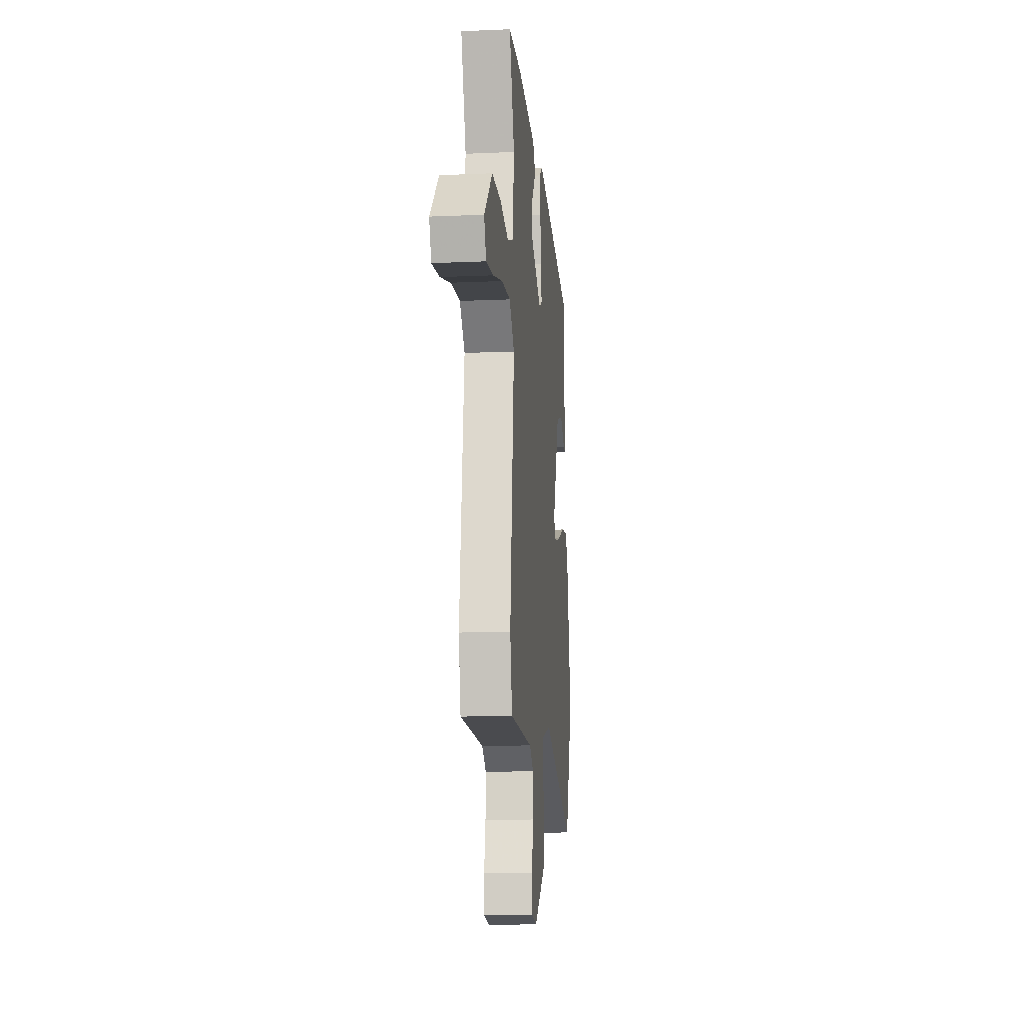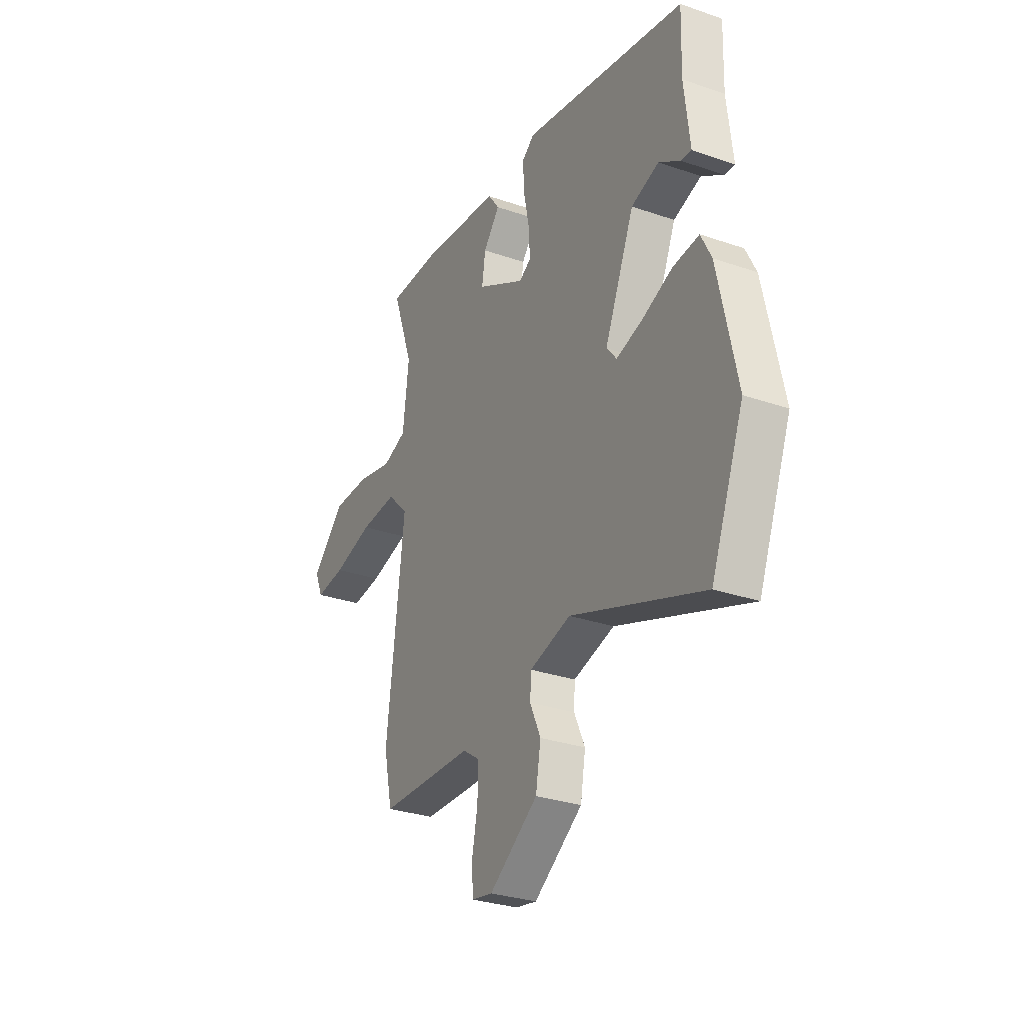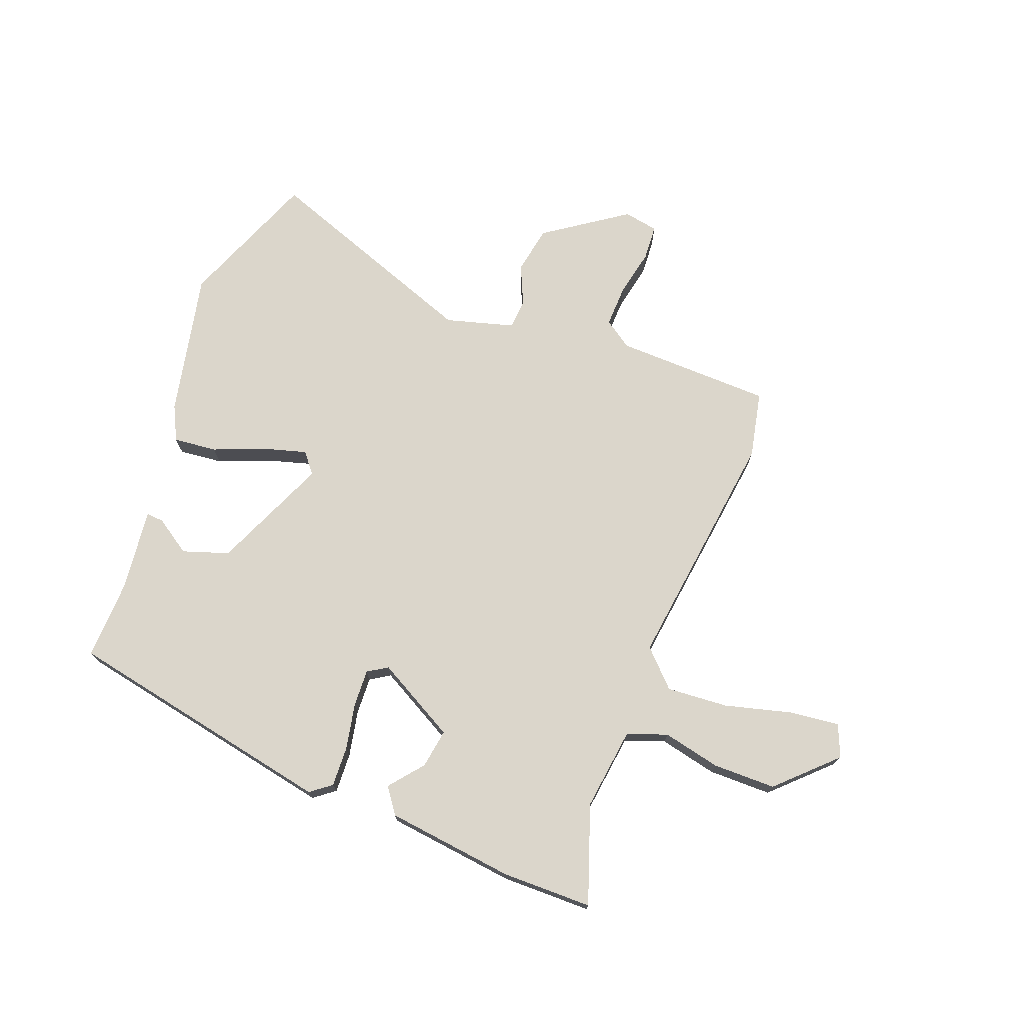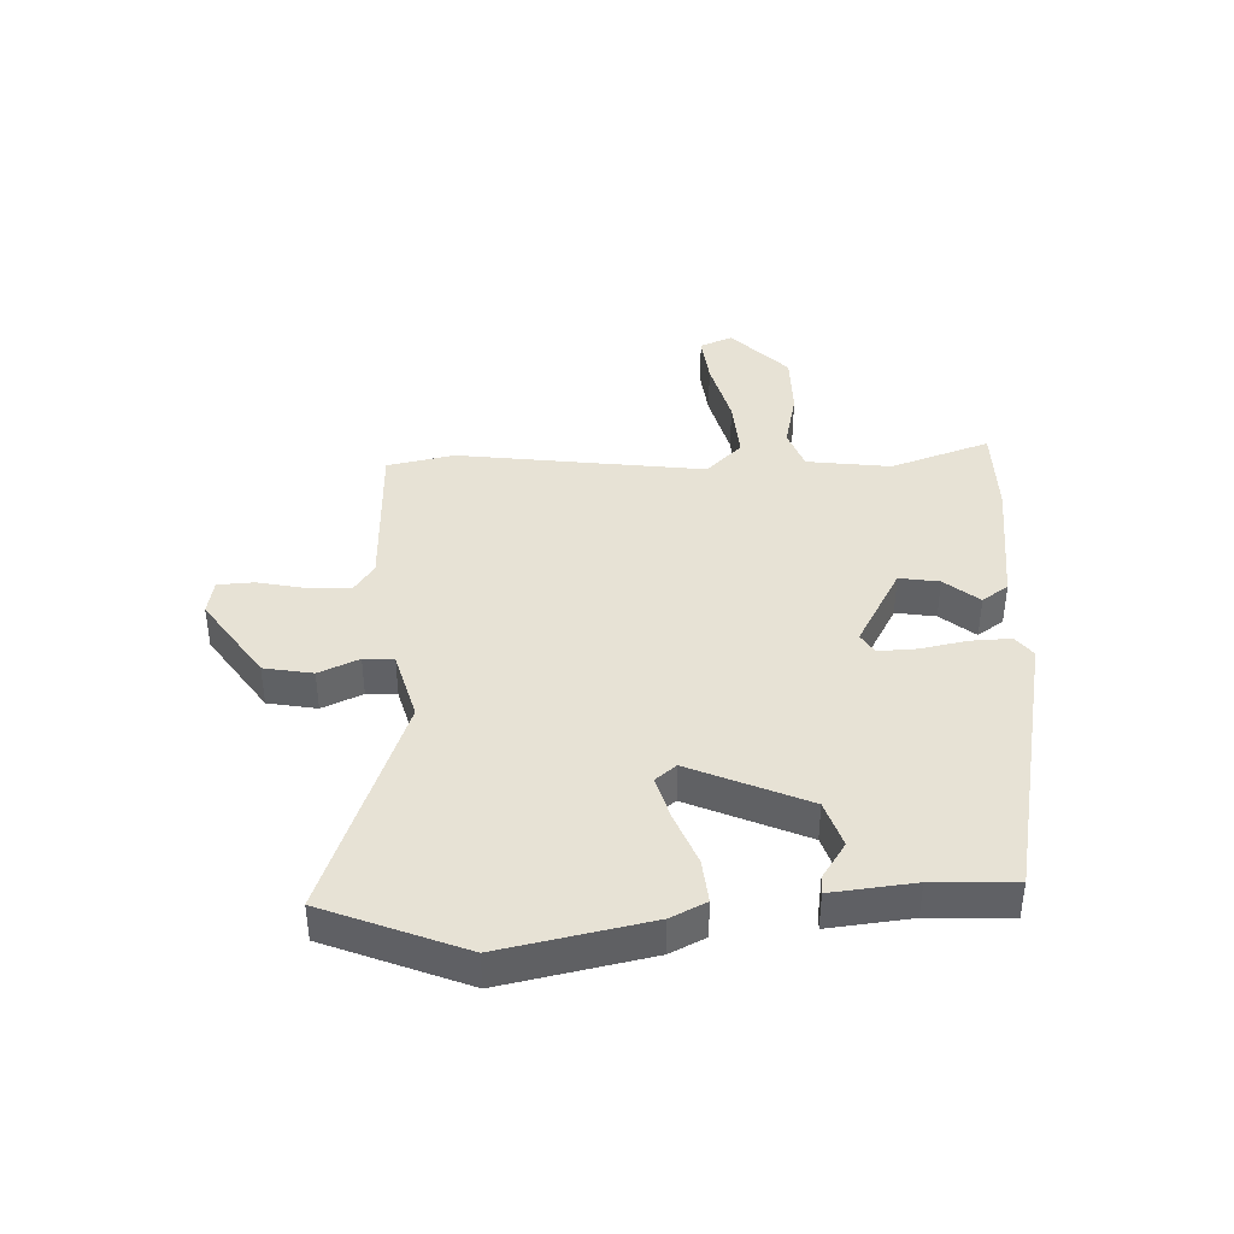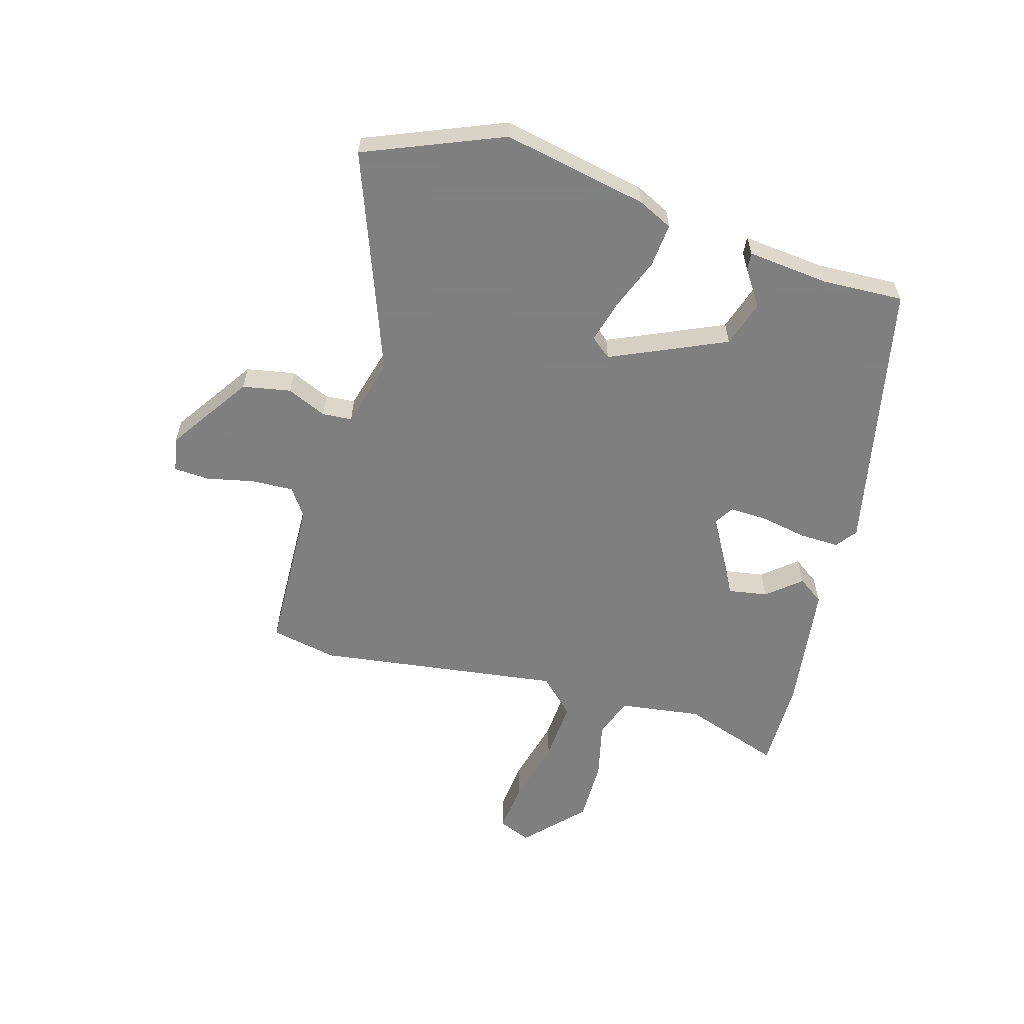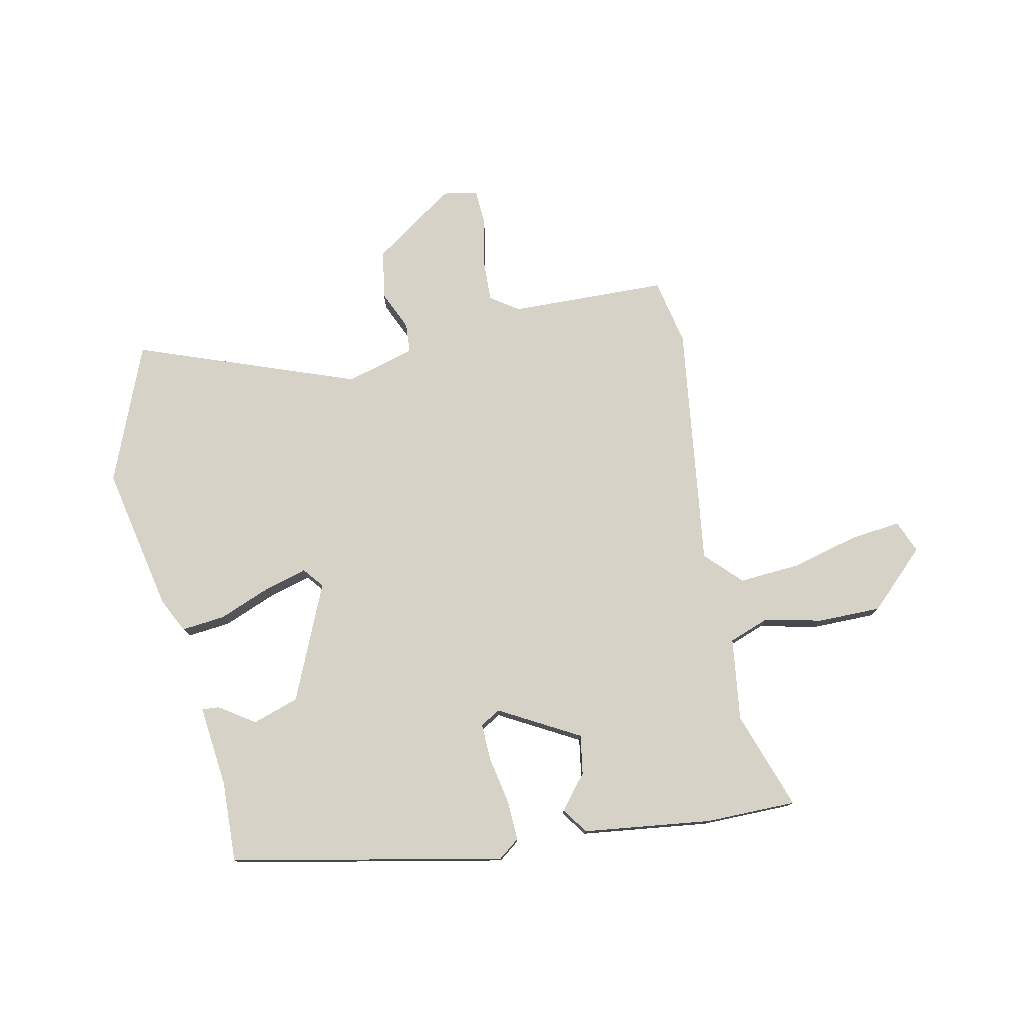
<metadata>
{"format":"obj","ext":"obj","renderer":"f3d","projection":"perspective","resolution":1024,"background":"white","views":[{"elev":-13.2,"azim":95.7,"up":"+Z"},{"elev":-29.6,"azim":-117.0,"up":"+Z"},{"elev":73.5,"azim":21.2,"up":"+Y"},{"elev":40.4,"azim":-91.7,"up":"+Y"},{"elev":-59.9,"azim":-105.2,"up":"+Y"},{"elev":77.3,"azim":-11.3,"up":"+Y"}]}
</metadata>
<code>
v 0.527 0.07 0.465
v 0.469 0.07 0.301
v 0.486 0.07 0.162
v 0.553 0.07 0.137
v 0.65 0.07 0.158
v 0.756 0.07 0.157
v 0.85 0.07 0.065
v 0.827 0.07 0.011
v 0.743 0.07 0.021
v 0.631 0.07 0.051
v 0.528 0.07 0.059
v 0.47 0.07 0.001
v 0.52 0.07 -0.409
v 0.496 0.07 -0.52
v 0.232 0.07 -0.525
v 0.185 0.07 -0.557
v 0.187 0.07 -0.628
v 0.203 0.07 -0.707
v 0.199 0.07 -0.767
v 0.141 0.07 -0.777
v 0.005 0.07 -0.682
v -0.009 0.07 -0.601
v 0.021 0.07 -0.535
v 0.018 0.07 -0.485
v -0.097 0.07 -0.452
v -0.467 0.07 -0.584
v -0.558 0.07 -0.352
v -0.506 0.07 -0.109
v -0.477 0.07 -0.051
v -0.404 0.07 -0.059
v -0.318 0.07 -0.094
v -0.246 0.07 -0.115
v -0.218 0.07 -0.081
v -0.301 0.07 0.113
v -0.378 0.07 0.139
v -0.438 0.07 0.1
v -0.467 0.07 0.098
v -0.451 0.07 0.235
v -0.455 0.07 0.371
v 0.003 0.07 0.459
v 0.038 0.07 0.432
v 0.035 0.07 0.365
v 0.019 0.07 0.287
v 0.016 0.07 0.224
v 0.049 0.07 0.203
v 0.184 0.07 0.276
v 0.174 0.07 0.342
v 0.128 0.07 0.399
v 0.159 0.07 0.442
v 0.375 0.07 0.467
v 0.527 0 0.465
v 0.469 0 0.301
v 0.486 0 0.162
v 0.553 0 0.137
v 0.65 0 0.158
v 0.756 0 0.157
v 0.85 0 0.065
v 0.827 0 0.011
v 0.743 0 0.021
v 0.631 0 0.051
v 0.528 0 0.059
v 0.47 0 0.001
v 0.52 0 -0.409
v 0.496 0 -0.52
v 0.232 0 -0.525
v 0.185 0 -0.557
v 0.187 0 -0.628
v 0.203 0 -0.707
v 0.199 0 -0.767
v 0.141 0 -0.777
v 0.005 0 -0.682
v -0.009 0 -0.601
v 0.021 0 -0.535
v 0.018 0 -0.485
v -0.097 0 -0.452
v -0.467 0 -0.584
v -0.558 0 -0.352
v -0.506 0 -0.109
v -0.477 0 -0.051
v -0.404 0 -0.059
v -0.318 0 -0.094
v -0.246 0 -0.115
v -0.218 0 -0.081
v -0.301 0 0.113
v -0.378 0 0.139
v -0.438 0 0.1
v -0.467 0 0.098
v -0.451 0 0.235
v -0.455 0 0.371
v 0.003 0 0.459
v 0.038 0 0.432
v 0.035 0 0.365
v 0.019 0 0.287
v 0.016 0 0.224
v 0.049 0 0.203
v 0.184 0 0.276
v 0.174 0 0.342
v 0.128 0 0.399
v 0.159 0 0.442
v 0.375 0 0.467
f 47 48 49 50
f 46 47 50 1
f 40 41 42 43
f 38 39 40 43
f 38 43 44
f 35 36 37 38
f 34 35 38 44
f 33 34 44 45
f 28 29 30 31
f 28 31 32
f 25 26 27 28
f 24 25 28 32
f 20 21 22 23
f 20 23 24
f 17 18 19 20
f 16 17 20 24
f 15 16 24 32
f 12 13 14 15
f 7 8 9 10
f 7 10 11
f 4 5 6 7
f 4 7 11
f 3 4 11 12
f 46 1 2
f 32 33 45 46
f 12 15 32 46
f 2 3 12 46
f 100 99 98 97
f 51 100 97 96
f 93 92 91 90
f 93 90 89 88
f 94 93 88
f 88 87 86 85
f 94 88 85 84
f 95 94 84 83
f 81 80 79 78
f 82 81 78
f 78 77 76 75
f 82 78 75 74
f 73 72 71 70
f 74 73 70
f 70 69 68 67
f 74 70 67 66
f 82 74 66 65
f 65 64 63 62
f 60 59 58 57
f 61 60 57
f 57 56 55 54
f 61 57 54
f 62 61 54 53
f 52 51 96
f 96 95 83 82
f 96 82 65 62
f 96 62 53 52
f 1 51 52 2
f 2 52 53 3
f 3 53 54 4
f 4 54 55 5
f 5 55 56 6
f 6 56 57 7
f 7 57 58 8
f 8 58 59 9
f 9 59 60 10
f 10 60 61 11
f 11 61 62 12
f 12 62 63 13
f 13 63 64 14
f 14 64 65 15
f 15 65 66 16
f 16 66 67 17
f 17 67 68 18
f 18 68 69 19
f 19 69 70 20
f 20 70 71 21
f 21 71 72 22
f 22 72 73 23
f 23 73 74 24
f 24 74 75 25
f 25 75 76 26
f 26 76 77 27
f 27 77 78 28
f 28 78 79 29
f 29 79 80 30
f 30 80 81 31
f 31 81 82 32
f 32 82 83 33
f 33 83 84 34
f 34 84 85 35
f 35 85 86 36
f 36 86 87 37
f 37 87 88 38
f 38 88 89 39
f 39 89 90 40
f 40 90 91 41
f 41 91 92 42
f 42 92 93 43
f 43 93 94 44
f 44 94 95 45
f 45 95 96 46
f 46 96 97 47
f 47 97 98 48
f 48 98 99 49
f 49 99 100 50
f 50 100 51 1

</code>
